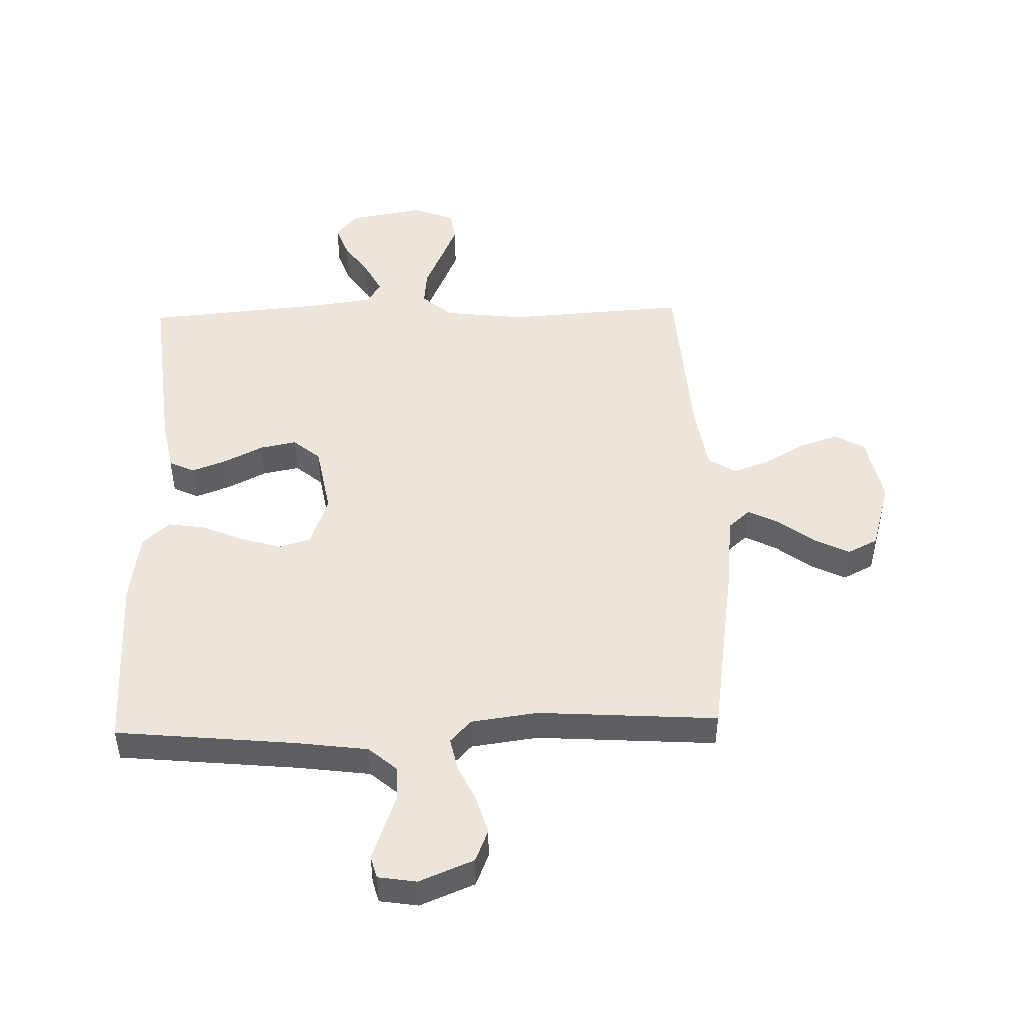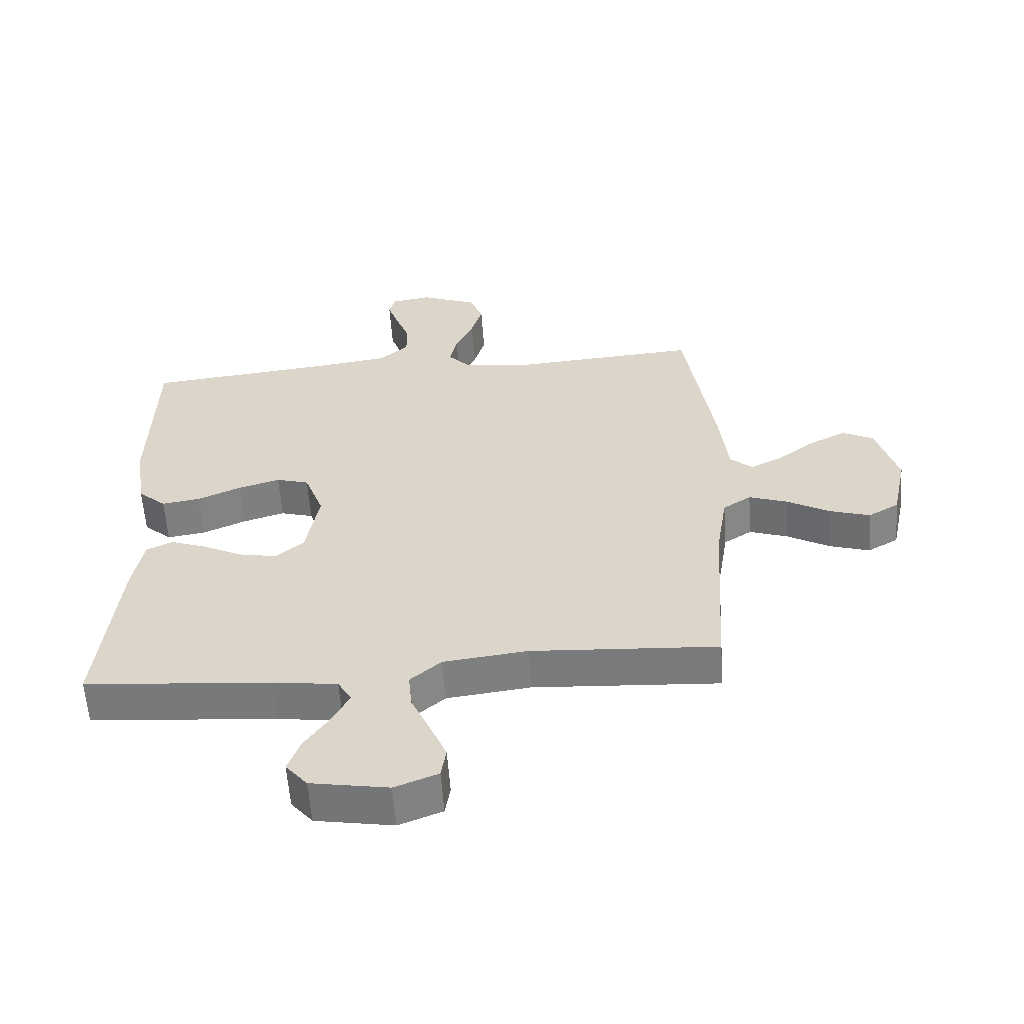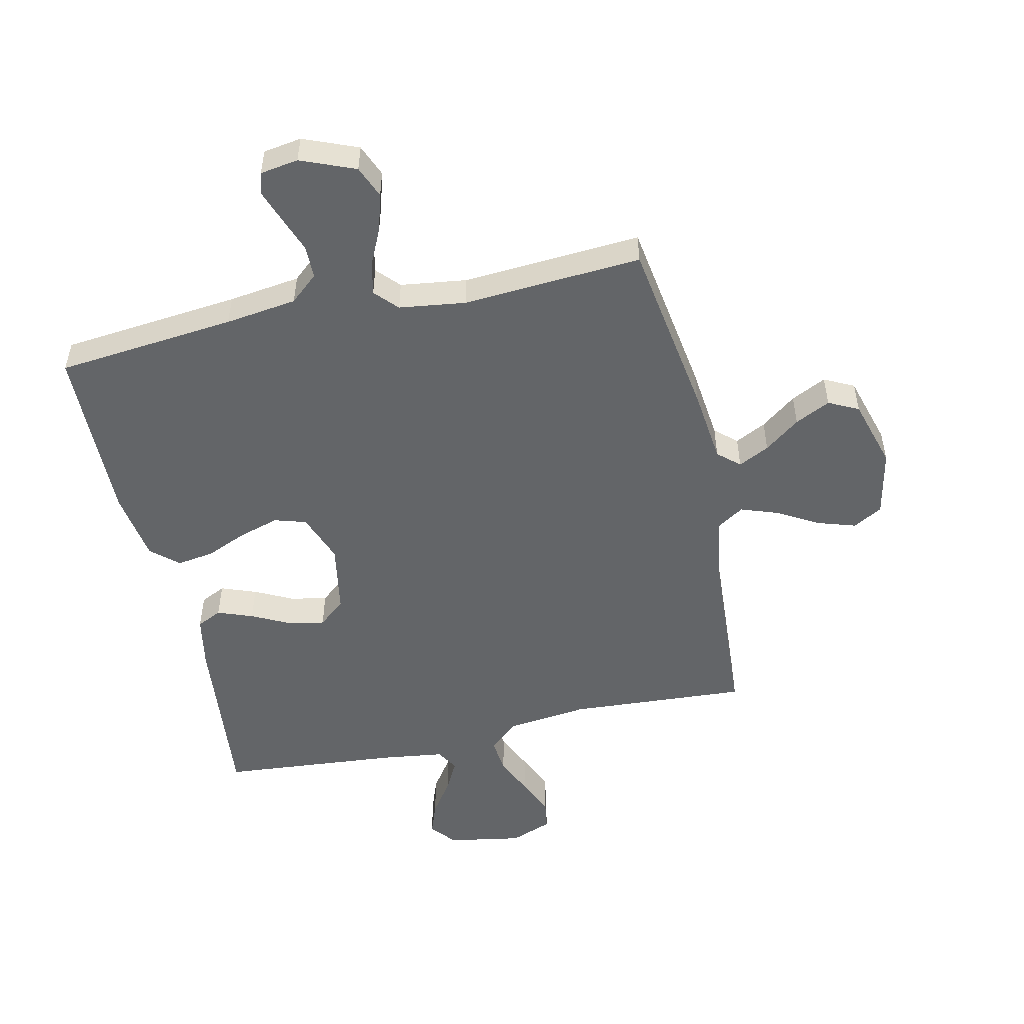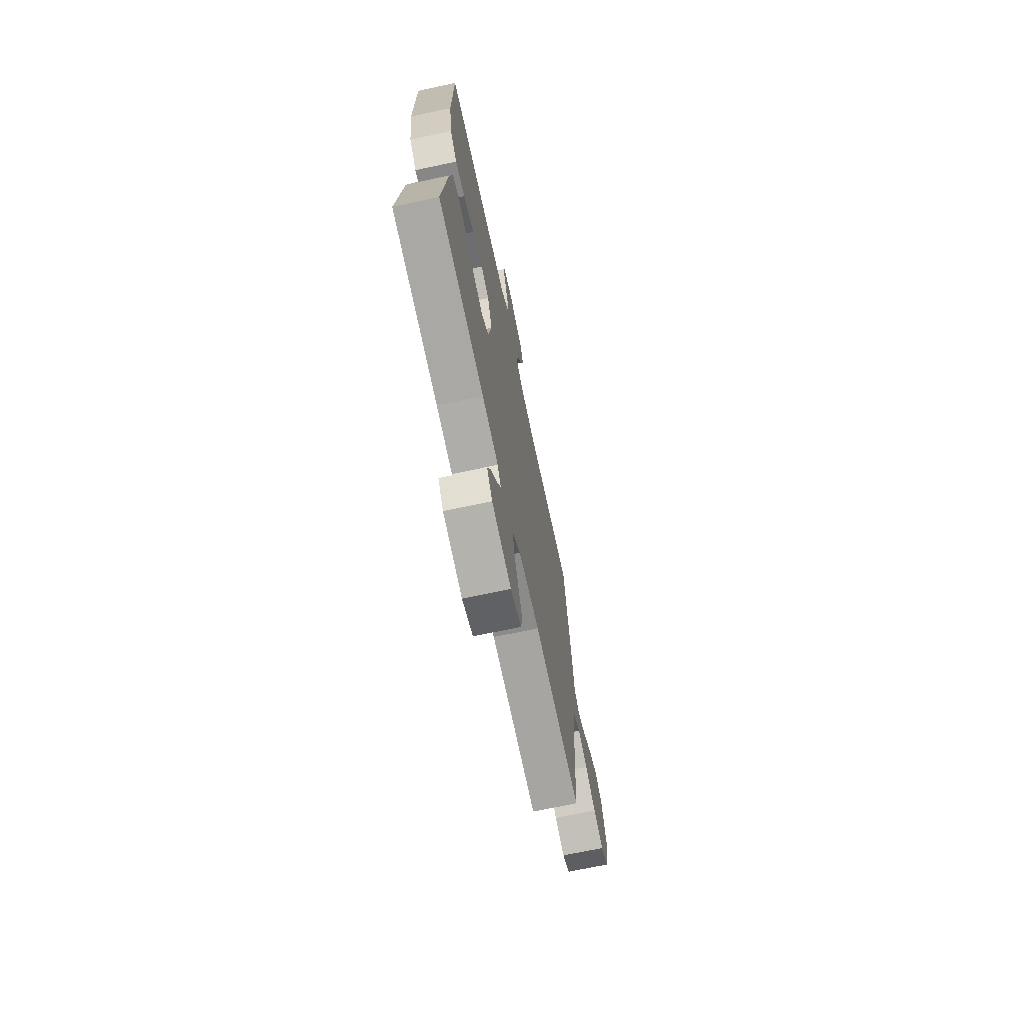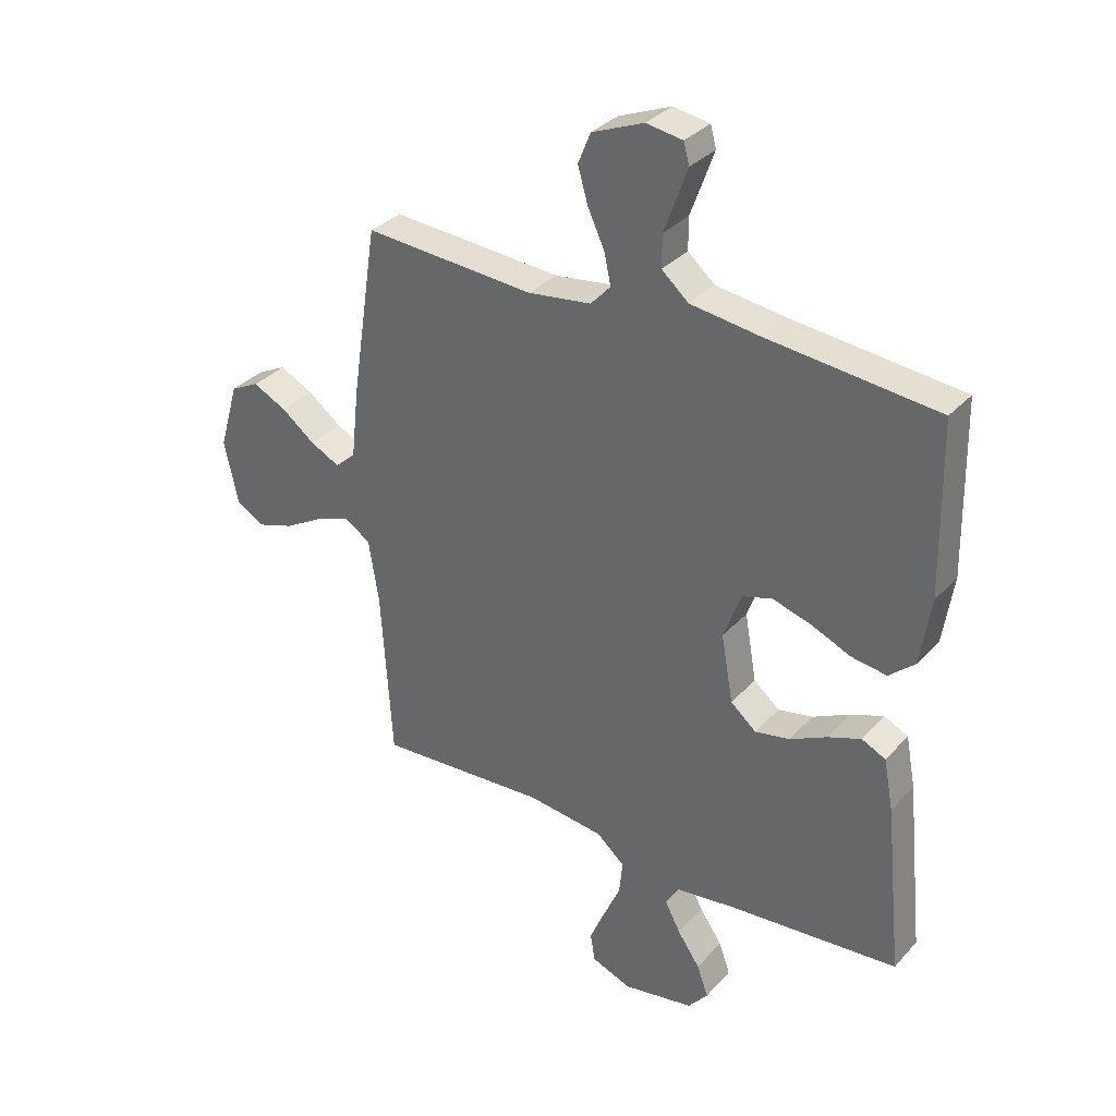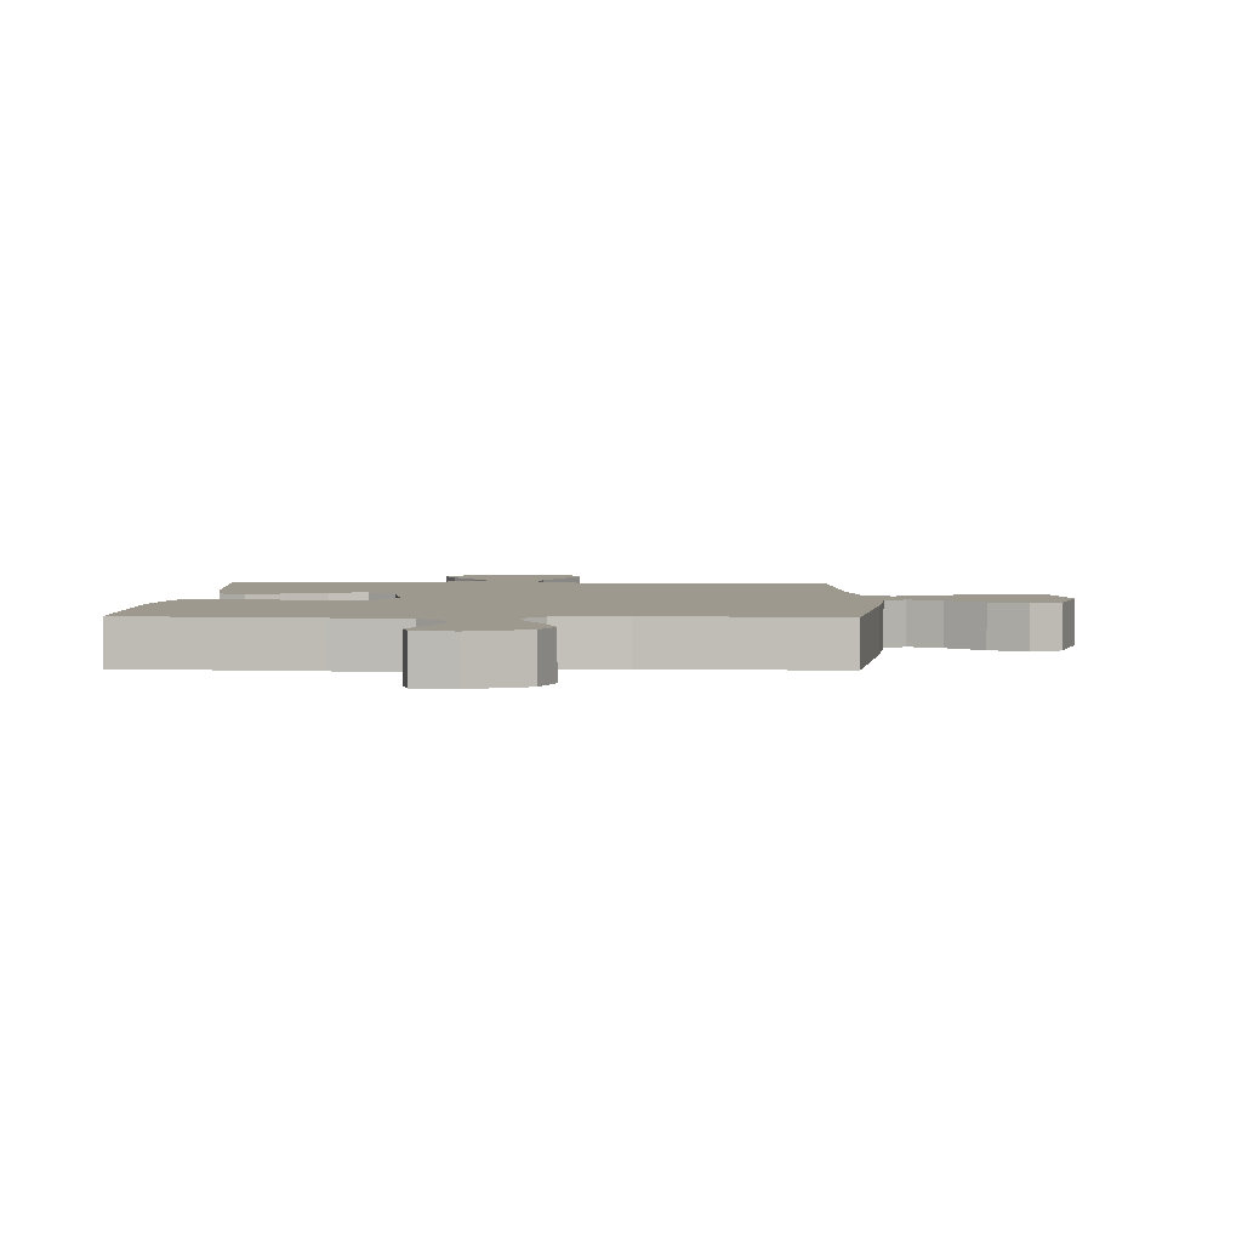
<metadata>
{"format":"obj","ext":"obj","renderer":"f3d","projection":"perspective","resolution":1024,"background":"white","views":[{"elev":48.1,"azim":-1.7,"up":"+Y"},{"elev":-58.7,"azim":4.1,"up":"+Z"},{"elev":-51.4,"azim":12.6,"up":"+Y"},{"elev":-70.2,"azim":-78.0,"up":"+Z"},{"elev":33.2,"azim":-145.0,"up":"+Z"},{"elev":3.4,"azim":1.6,"up":"+Y"}]}
</metadata>
<code>
v 0.5 0.07 0.5
v 0.546 0.07 0.2
v 0.56 0.07 0.074
v 0.596 0.07 0.042
v 0.648 0.07 0.068
v 0.707 0.07 0.113
v 0.766 0.07 0.142
v 0.816 0.07 0.117
v 0.85 0.07 0
v 0.826 0.07 -0.113
v 0.777 0.07 -0.141
v 0.712 0.07 -0.12
v 0.644 0.07 -0.081
v 0.582 0.07 -0.059
v 0.537 0.07 -0.088
v 0.519 0.07 -0.2
v 0.5 0.07 -0.5
v 0.2 0.07 -0.481
v 0.065 0.07 -0.497
v 0.015 0.07 -0.54
v 0.021 0.07 -0.6
v 0.051 0.07 -0.667
v 0.078 0.07 -0.73
v 0.07 0.07 -0.78
v 0 0.07 -0.807
v -0.125 0.07 -0.785
v -0.16 0.07 -0.743
v -0.14 0.07 -0.688
v -0.1 0.07 -0.63
v -0.073 0.07 -0.578
v -0.095 0.07 -0.54
v -0.2 0.07 -0.526
v -0.5 0.07 -0.5
v -0.469 0.07 -0.2
v -0.452 0.07 -0.11
v -0.41 0.07 -0.09
v -0.351 0.07 -0.112
v -0.287 0.07 -0.144
v -0.226 0.07 -0.156
v -0.181 0.07 -0.118
v -0.16 0.07 0
v -0.191 0.07 0.084
v -0.244 0.07 0.1
v -0.311 0.07 0.08
v -0.381 0.07 0.05
v -0.443 0.07 0.041
v -0.488 0.07 0.081
v -0.506 0.07 0.2
v -0.5 0.07 0.5
v -0.2 0.07 0.53
v -0.08 0.07 0.546
v -0.033 0.07 0.587
v -0.033 0.07 0.643
v -0.055 0.07 0.703
v -0.074 0.07 0.756
v -0.064 0.07 0.793
v 0 0.07 0.803
v 0.091 0.07 0.766
v 0.113 0.07 0.712
v 0.095 0.07 0.65
v 0.066 0.07 0.588
v 0.054 0.07 0.533
v 0.089 0.07 0.495
v 0.2 0.07 0.48
v 0.5 0 0.5
v 0.546 0 0.2
v 0.56 0 0.074
v 0.596 0 0.042
v 0.648 0 0.068
v 0.707 0 0.113
v 0.766 0 0.142
v 0.816 0 0.117
v 0.85 0 0
v 0.826 0 -0.113
v 0.777 0 -0.141
v 0.712 0 -0.12
v 0.644 0 -0.081
v 0.582 0 -0.059
v 0.537 0 -0.088
v 0.519 0 -0.2
v 0.5 0 -0.5
v 0.2 0 -0.481
v 0.065 0 -0.497
v 0.015 0 -0.54
v 0.021 0 -0.6
v 0.051 0 -0.667
v 0.078 0 -0.73
v 0.07 0 -0.78
v 0 0 -0.807
v -0.125 0 -0.785
v -0.16 0 -0.743
v -0.14 0 -0.688
v -0.1 0 -0.63
v -0.073 0 -0.578
v -0.095 0 -0.54
v -0.2 0 -0.526
v -0.5 0 -0.5
v -0.469 0 -0.2
v -0.452 0 -0.11
v -0.41 0 -0.09
v -0.351 0 -0.112
v -0.287 0 -0.144
v -0.226 0 -0.156
v -0.181 0 -0.118
v -0.16 0 0
v -0.191 0 0.084
v -0.244 0 0.1
v -0.311 0 0.08
v -0.381 0 0.05
v -0.443 0 0.041
v -0.488 0 0.081
v -0.506 0 0.2
v -0.5 0 0.5
v -0.2 0 0.53
v -0.08 0 0.546
v -0.033 0 0.587
v -0.033 0 0.643
v -0.055 0 0.703
v -0.074 0 0.756
v -0.064 0 0.793
v 0 0 0.803
v 0.091 0 0.766
v 0.113 0 0.712
v 0.095 0 0.65
v 0.066 0 0.588
v 0.054 0 0.533
v 0.089 0 0.495
v 0.2 0 0.48
f 59 60 61
f 58 59 61
f 57 58 61
f 56 57 61
f 55 56 61
f 54 55 61
f 53 54 61
f 52 53 61 62
f 51 52 62 63
f 48 49 50
f 47 48 50
f 46 47 50
f 45 46 50
f 44 45 50
f 50 51 63
f 44 50 63
f 43 44 63
f 36 37 38
f 35 36 38
f 34 35 38
f 33 34 38
f 32 33 38
f 31 32 38 39
f 30 31 39 40
f 27 28 29
f 26 27 29
f 25 26 29
f 24 25 29
f 23 24 29
f 22 23 29
f 21 22 29
f 20 21 29 30
f 30 40 41
f 20 30 41
f 19 20 41
f 16 17 18
f 19 41 42
f 18 19 42
f 16 18 42
f 15 16 42
f 11 12 13
f 10 11 13
f 9 10 13
f 8 9 13
f 7 8 13
f 6 7 13
f 5 6 13
f 4 5 13 14
f 64 1 2 3
f 63 64 3
f 43 63 3
f 42 43 3
f 15 42 3
f 14 15 3
f 3 4 14
f 125 124 123
f 125 123 122
f 125 122 121
f 125 121 120
f 125 120 119
f 125 119 118
f 125 118 117
f 126 125 117 116
f 127 126 116 115
f 114 113 112
f 114 112 111
f 114 111 110
f 114 110 109
f 114 109 108
f 127 115 114
f 127 114 108
f 127 108 107
f 102 101 100
f 102 100 99
f 102 99 98
f 102 98 97
f 102 97 96
f 103 102 96 95
f 104 103 95 94
f 93 92 91
f 93 91 90
f 93 90 89
f 93 89 88
f 93 88 87
f 93 87 86
f 93 86 85
f 94 93 85 84
f 105 104 94
f 105 94 84
f 105 84 83
f 82 81 80
f 106 105 83
f 106 83 82
f 106 82 80
f 106 80 79
f 77 76 75
f 77 75 74
f 77 74 73
f 77 73 72
f 77 72 71
f 77 71 70
f 77 70 69
f 78 77 69 68
f 67 66 65 128
f 67 128 127
f 67 127 107
f 67 107 106
f 67 106 79
f 67 79 78
f 78 68 67
f 1 65 66 2
f 2 66 67 3
f 3 67 68 4
f 4 68 69 5
f 5 69 70 6
f 6 70 71 7
f 7 71 72 8
f 8 72 73 9
f 9 73 74 10
f 10 74 75 11
f 11 75 76 12
f 12 76 77 13
f 13 77 78 14
f 14 78 79 15
f 15 79 80 16
f 16 80 81 17
f 17 81 82 18
f 18 82 83 19
f 19 83 84 20
f 20 84 85 21
f 21 85 86 22
f 22 86 87 23
f 23 87 88 24
f 24 88 89 25
f 25 89 90 26
f 26 90 91 27
f 27 91 92 28
f 28 92 93 29
f 29 93 94 30
f 30 94 95 31
f 31 95 96 32
f 32 96 97 33
f 33 97 98 34
f 34 98 99 35
f 35 99 100 36
f 36 100 101 37
f 37 101 102 38
f 38 102 103 39
f 39 103 104 40
f 40 104 105 41
f 41 105 106 42
f 42 106 107 43
f 43 107 108 44
f 44 108 109 45
f 45 109 110 46
f 46 110 111 47
f 47 111 112 48
f 48 112 113 49
f 49 113 114 50
f 50 114 115 51
f 51 115 116 52
f 52 116 117 53
f 53 117 118 54
f 54 118 119 55
f 55 119 120 56
f 56 120 121 57
f 57 121 122 58
f 58 122 123 59
f 59 123 124 60
f 60 124 125 61
f 61 125 126 62
f 62 126 127 63
f 63 127 128 64
f 64 128 65 1

</code>
